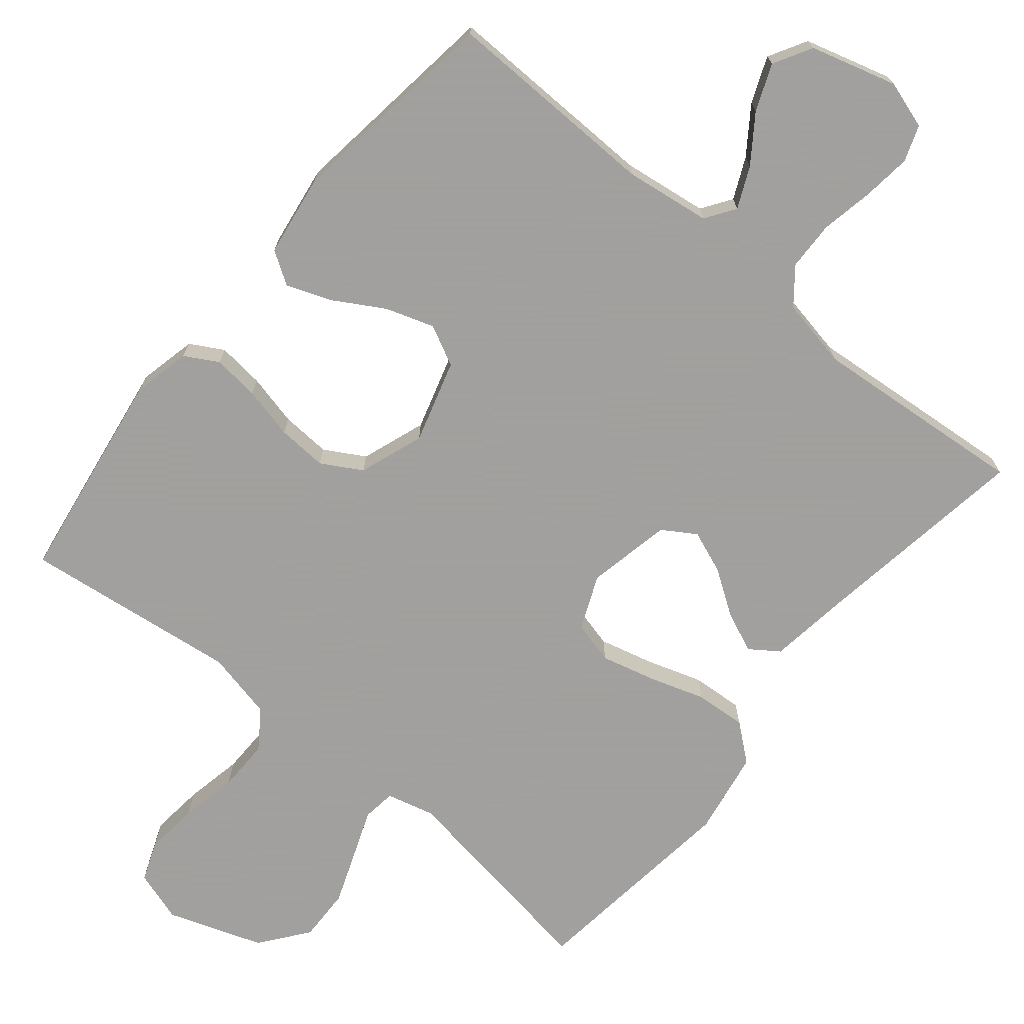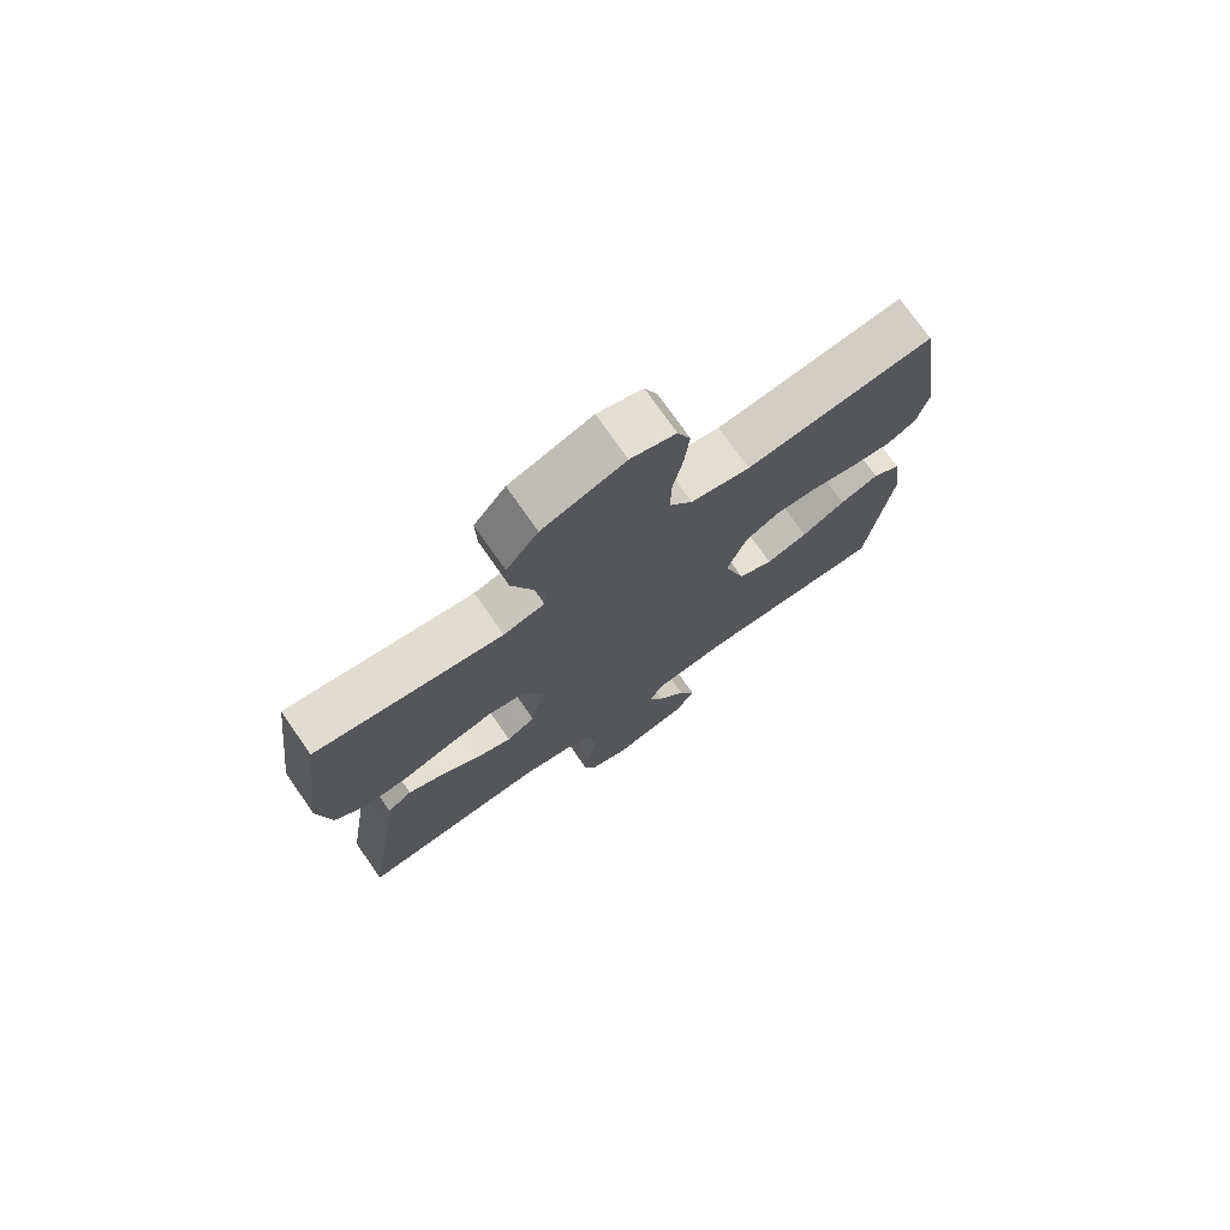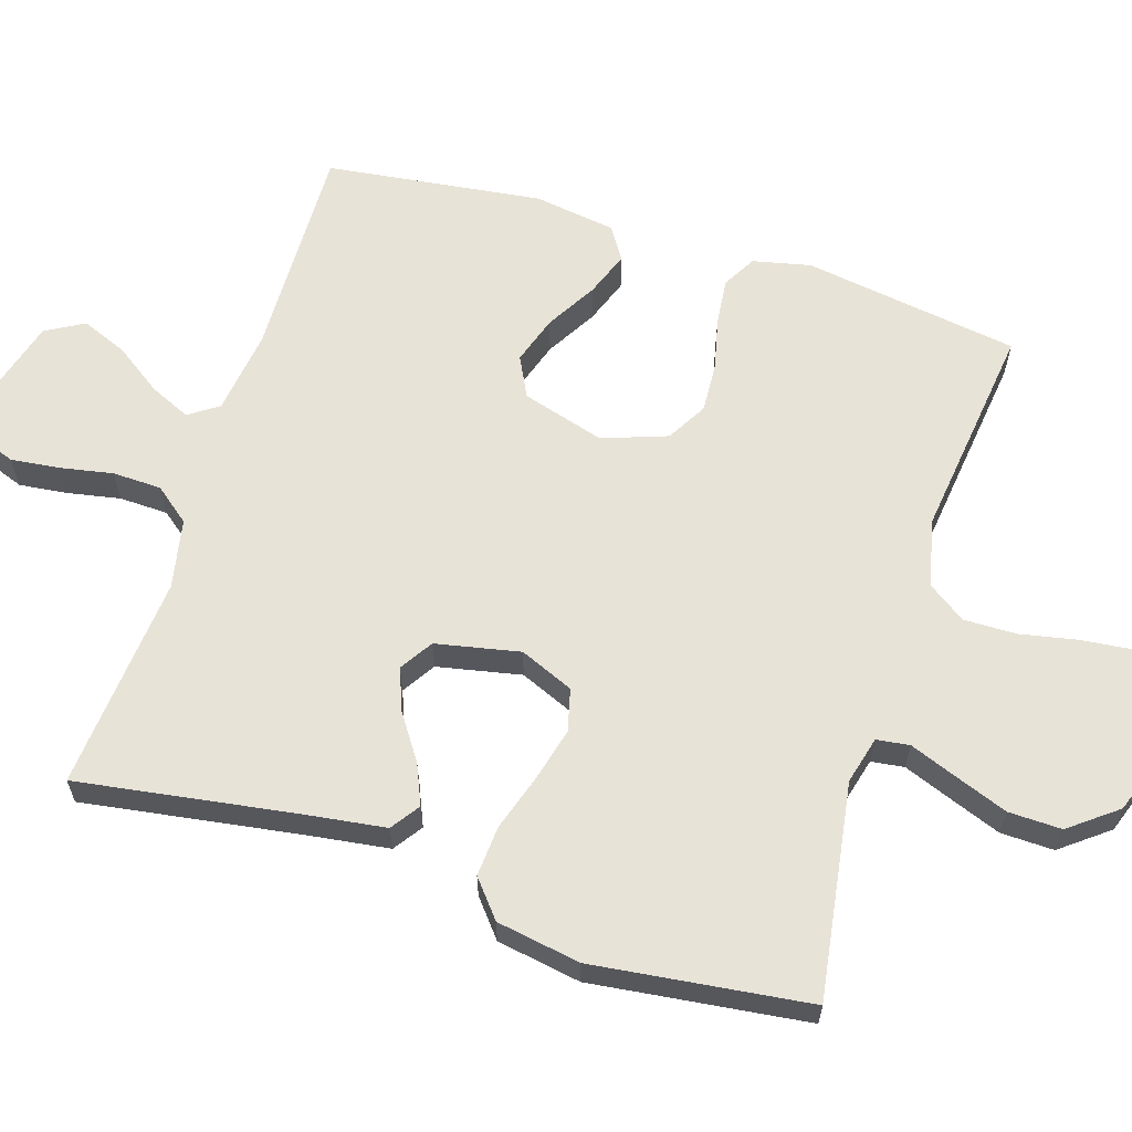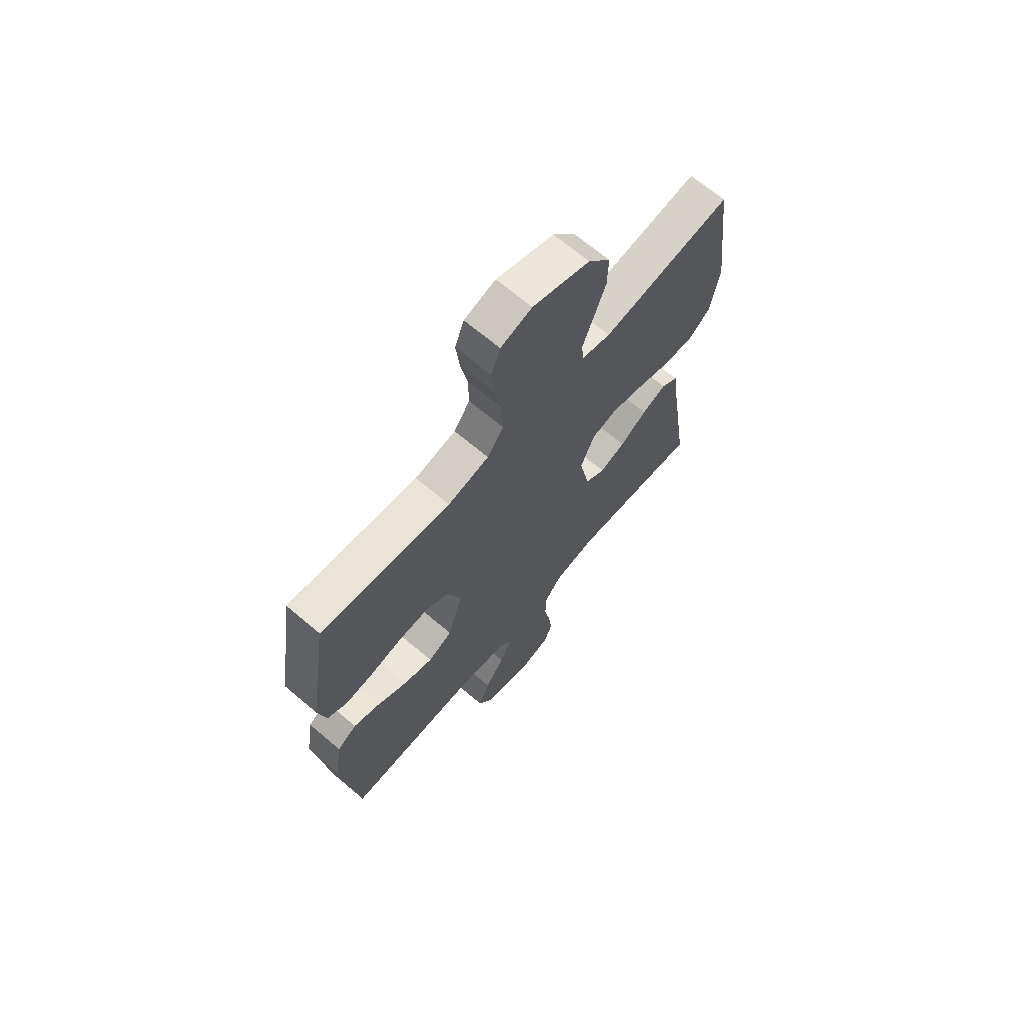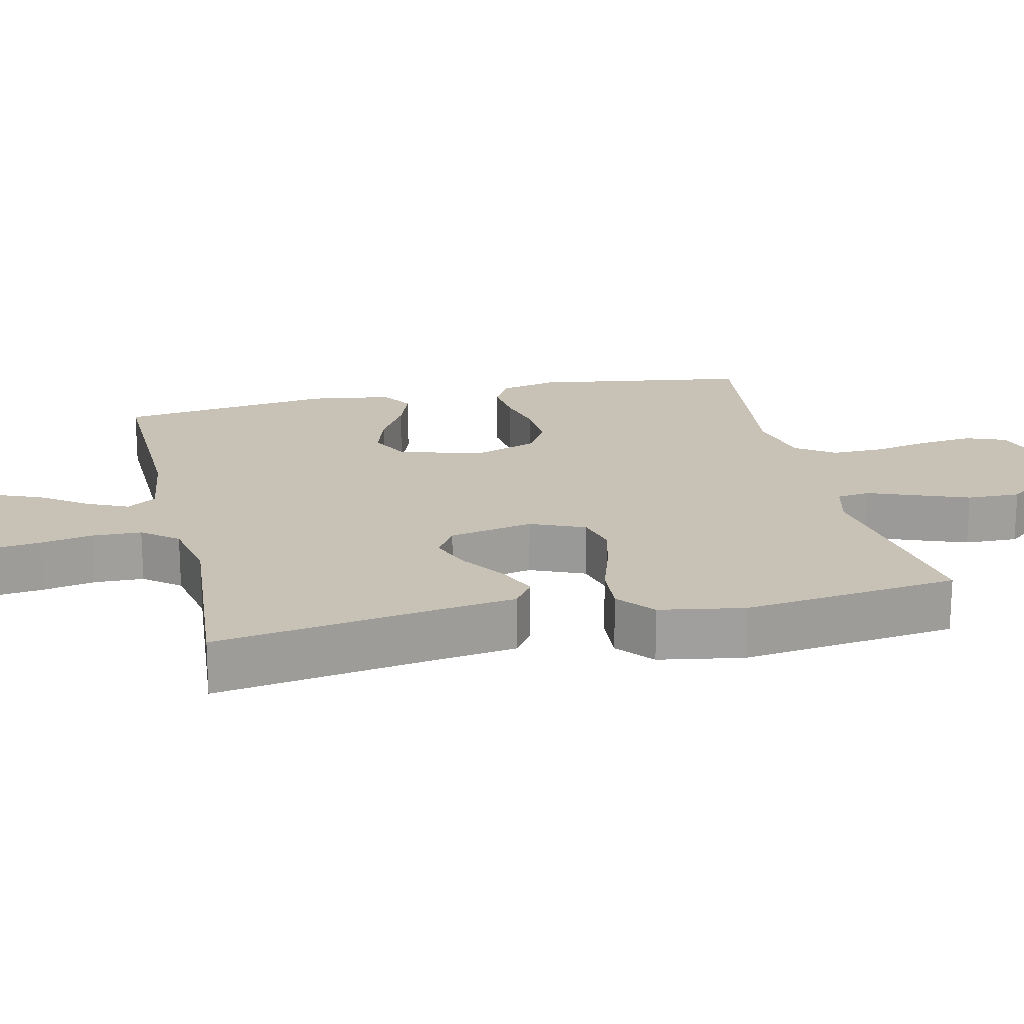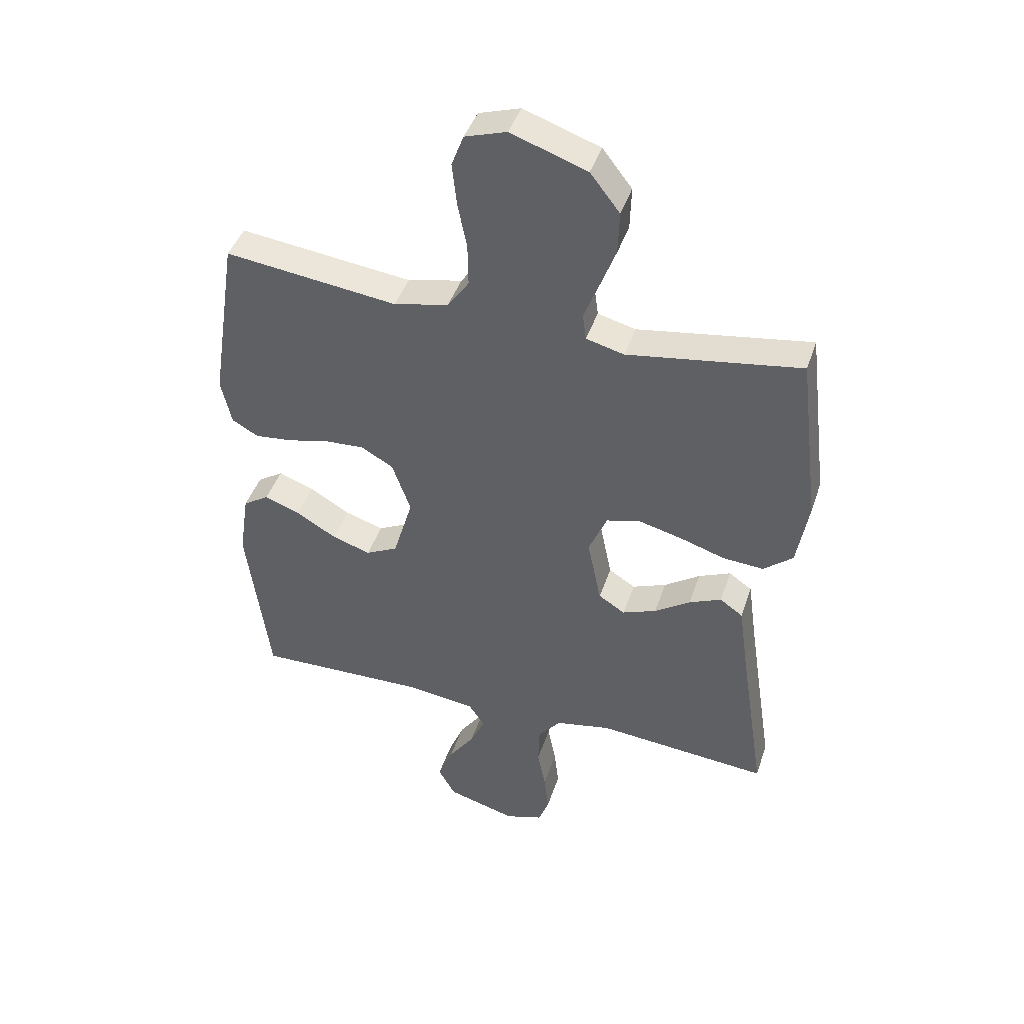
<metadata>
{"format":"obj","ext":"obj","renderer":"f3d","projection":"perspective","resolution":1024,"background":"white","views":[{"elev":-71.9,"azim":140.5,"up":"+Y"},{"elev":75.0,"azim":-35.0,"up":"+Z"},{"elev":62.3,"azim":-72.5,"up":"+Y"},{"elev":67.8,"azim":130.3,"up":"+Z"},{"elev":19.0,"azim":-102.9,"up":"+Y"},{"elev":43.2,"azim":-162.1,"up":"+Z"}]}
</metadata>
<code>
v 0.5 0.07 0.5
v 0.546 0.07 0.2
v 0.528 0.07 0.12
v 0.482 0.07 0.094
v 0.417 0.07 0.101
v 0.345 0.07 0.118
v 0.276 0.07 0.122
v 0.22 0.07 0.09
v 0.188 0.07 0
v 0.222 0.07 -0.115
v 0.278 0.07 -0.143
v 0.345 0.07 -0.121
v 0.415 0.07 -0.08
v 0.477 0.07 -0.057
v 0.522 0.07 -0.086
v 0.539 0.07 -0.2
v 0.5 0.07 -0.5
v 0.2 0.07 -0.493
v 0.081 0.07 -0.509
v 0.053 0.07 -0.55
v 0.079 0.07 -0.607
v 0.124 0.07 -0.671
v 0.15 0.07 -0.735
v 0.12 0.07 -0.788
v 0 0.07 -0.822
v -0.066 0.07 -0.801
v -0.084 0.07 -0.751
v -0.076 0.07 -0.683
v -0.062 0.07 -0.61
v -0.064 0.07 -0.542
v -0.103 0.07 -0.493
v -0.2 0.07 -0.474
v -0.5 0.07 -0.5
v -0.454 0.07 -0.2
v -0.438 0.07 -0.085
v -0.398 0.07 -0.057
v -0.342 0.07 -0.081
v -0.28 0.07 -0.123
v -0.221 0.07 -0.146
v -0.175 0.07 -0.117
v -0.151 0.07 0
v -0.183 0.07 0.075
v -0.242 0.07 0.09
v -0.317 0.07 0.071
v -0.395 0.07 0.046
v -0.466 0.07 0.041
v -0.517 0.07 0.083
v -0.537 0.07 0.2
v -0.5 0.07 0.5
v -0.2 0.07 0.454
v -0.134 0.07 0.471
v -0.128 0.07 0.517
v -0.153 0.07 0.582
v -0.181 0.07 0.656
v -0.183 0.07 0.73
v -0.132 0.07 0.796
v 0 0.07 0.842
v 0.072 0.07 0.819
v 0.093 0.07 0.764
v 0.085 0.07 0.69
v 0.069 0.07 0.61
v 0.068 0.07 0.537
v 0.105 0.07 0.484
v 0.2 0.07 0.463
v 0.5 0 0.5
v 0.546 0 0.2
v 0.528 0 0.12
v 0.482 0 0.094
v 0.417 0 0.101
v 0.345 0 0.118
v 0.276 0 0.122
v 0.22 0 0.09
v 0.188 0 0
v 0.222 0 -0.115
v 0.278 0 -0.143
v 0.345 0 -0.121
v 0.415 0 -0.08
v 0.477 0 -0.057
v 0.522 0 -0.086
v 0.539 0 -0.2
v 0.5 0 -0.5
v 0.2 0 -0.493
v 0.081 0 -0.509
v 0.053 0 -0.55
v 0.079 0 -0.607
v 0.124 0 -0.671
v 0.15 0 -0.735
v 0.12 0 -0.788
v 0 0 -0.822
v -0.066 0 -0.801
v -0.084 0 -0.751
v -0.076 0 -0.683
v -0.062 0 -0.61
v -0.064 0 -0.542
v -0.103 0 -0.493
v -0.2 0 -0.474
v -0.5 0 -0.5
v -0.454 0 -0.2
v -0.438 0 -0.085
v -0.398 0 -0.057
v -0.342 0 -0.081
v -0.28 0 -0.123
v -0.221 0 -0.146
v -0.175 0 -0.117
v -0.151 0 0
v -0.183 0 0.075
v -0.242 0 0.09
v -0.317 0 0.071
v -0.395 0 0.046
v -0.466 0 0.041
v -0.517 0 0.083
v -0.537 0 0.2
v -0.5 0 0.5
v -0.2 0 0.454
v -0.134 0 0.471
v -0.128 0 0.517
v -0.153 0 0.582
v -0.181 0 0.656
v -0.183 0 0.73
v -0.132 0 0.796
v 0 0 0.842
v 0.072 0 0.819
v 0.093 0 0.764
v 0.085 0 0.69
v 0.069 0 0.61
v 0.068 0 0.537
v 0.105 0 0.484
v 0.2 0 0.463
f 58 59 60 61
f 56 57 58 61
f 56 61 62
f 55 56 62 63
f 52 53 54 55
f 47 48 49 50
f 47 50 51
f 44 45 46 47
f 43 44 47 51
f 42 43 51
f 41 42 51 52
f 35 36 37 38
f 34 35 38 39
f 32 33 34 39
f 31 32 39 40
f 26 27 28 29
f 24 25 26 29
f 24 29 30
f 21 22 23 24
f 20 21 24 30
f 19 20 30 31
f 15 16 17 18
f 12 13 14 15
f 11 12 15 18
f 10 11 18 19
f 3 4 5 6
f 3 6 7
f 64 1 2 3
f 63 64 3 7
f 52 55 63 7
f 19 31 40 41
f 9 10 19 41
f 8 9 41 52
f 7 8 52
f 125 124 123 122
f 125 122 121 120
f 126 125 120
f 127 126 120 119
f 119 118 117 116
f 114 113 112 111
f 115 114 111
f 111 110 109 108
f 115 111 108 107
f 115 107 106
f 116 115 106 105
f 102 101 100 99
f 103 102 99 98
f 103 98 97 96
f 104 103 96 95
f 93 92 91 90
f 93 90 89 88
f 94 93 88
f 88 87 86 85
f 94 88 85 84
f 95 94 84 83
f 82 81 80 79
f 79 78 77 76
f 82 79 76 75
f 83 82 75 74
f 70 69 68 67
f 71 70 67
f 67 66 65 128
f 71 67 128 127
f 71 127 119 116
f 105 104 95 83
f 105 83 74 73
f 116 105 73 72
f 116 72 71
f 1 65 66 2
f 2 66 67 3
f 3 67 68 4
f 4 68 69 5
f 5 69 70 6
f 6 70 71 7
f 7 71 72 8
f 8 72 73 9
f 9 73 74 10
f 10 74 75 11
f 11 75 76 12
f 12 76 77 13
f 13 77 78 14
f 14 78 79 15
f 15 79 80 16
f 16 80 81 17
f 17 81 82 18
f 18 82 83 19
f 19 83 84 20
f 20 84 85 21
f 21 85 86 22
f 22 86 87 23
f 23 87 88 24
f 24 88 89 25
f 25 89 90 26
f 26 90 91 27
f 27 91 92 28
f 28 92 93 29
f 29 93 94 30
f 30 94 95 31
f 31 95 96 32
f 32 96 97 33
f 33 97 98 34
f 34 98 99 35
f 35 99 100 36
f 36 100 101 37
f 37 101 102 38
f 38 102 103 39
f 39 103 104 40
f 40 104 105 41
f 41 105 106 42
f 42 106 107 43
f 43 107 108 44
f 44 108 109 45
f 45 109 110 46
f 46 110 111 47
f 47 111 112 48
f 48 112 113 49
f 49 113 114 50
f 50 114 115 51
f 51 115 116 52
f 52 116 117 53
f 53 117 118 54
f 54 118 119 55
f 55 119 120 56
f 56 120 121 57
f 57 121 122 58
f 58 122 123 59
f 59 123 124 60
f 60 124 125 61
f 61 125 126 62
f 62 126 127 63
f 63 127 128 64
f 64 128 65 1

</code>
